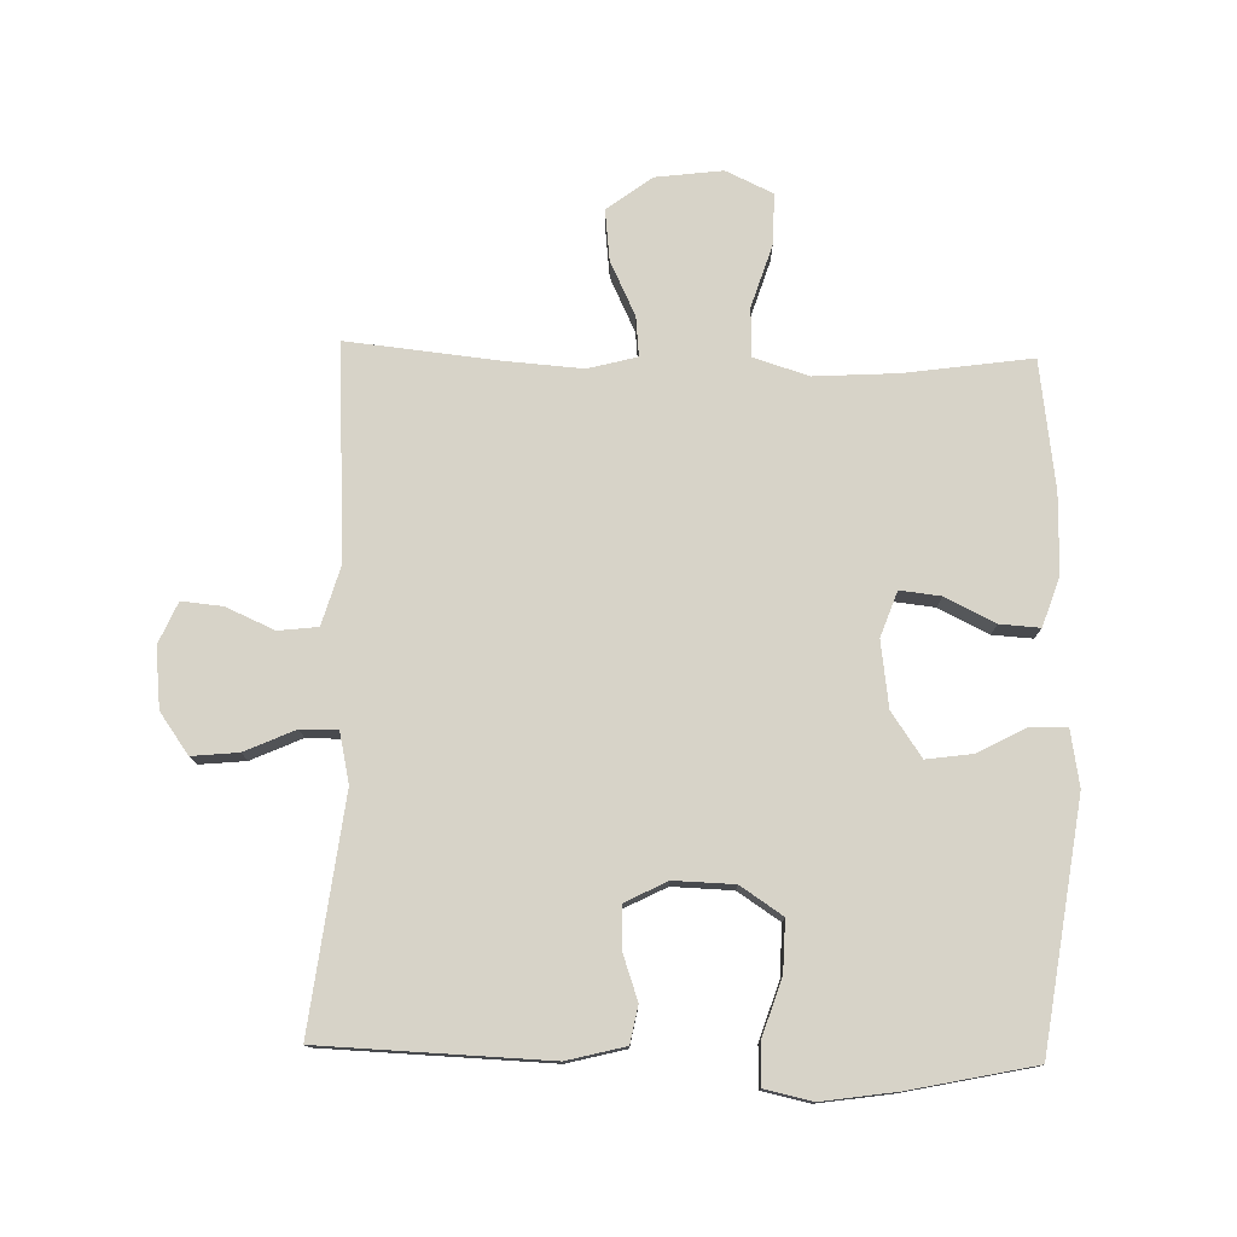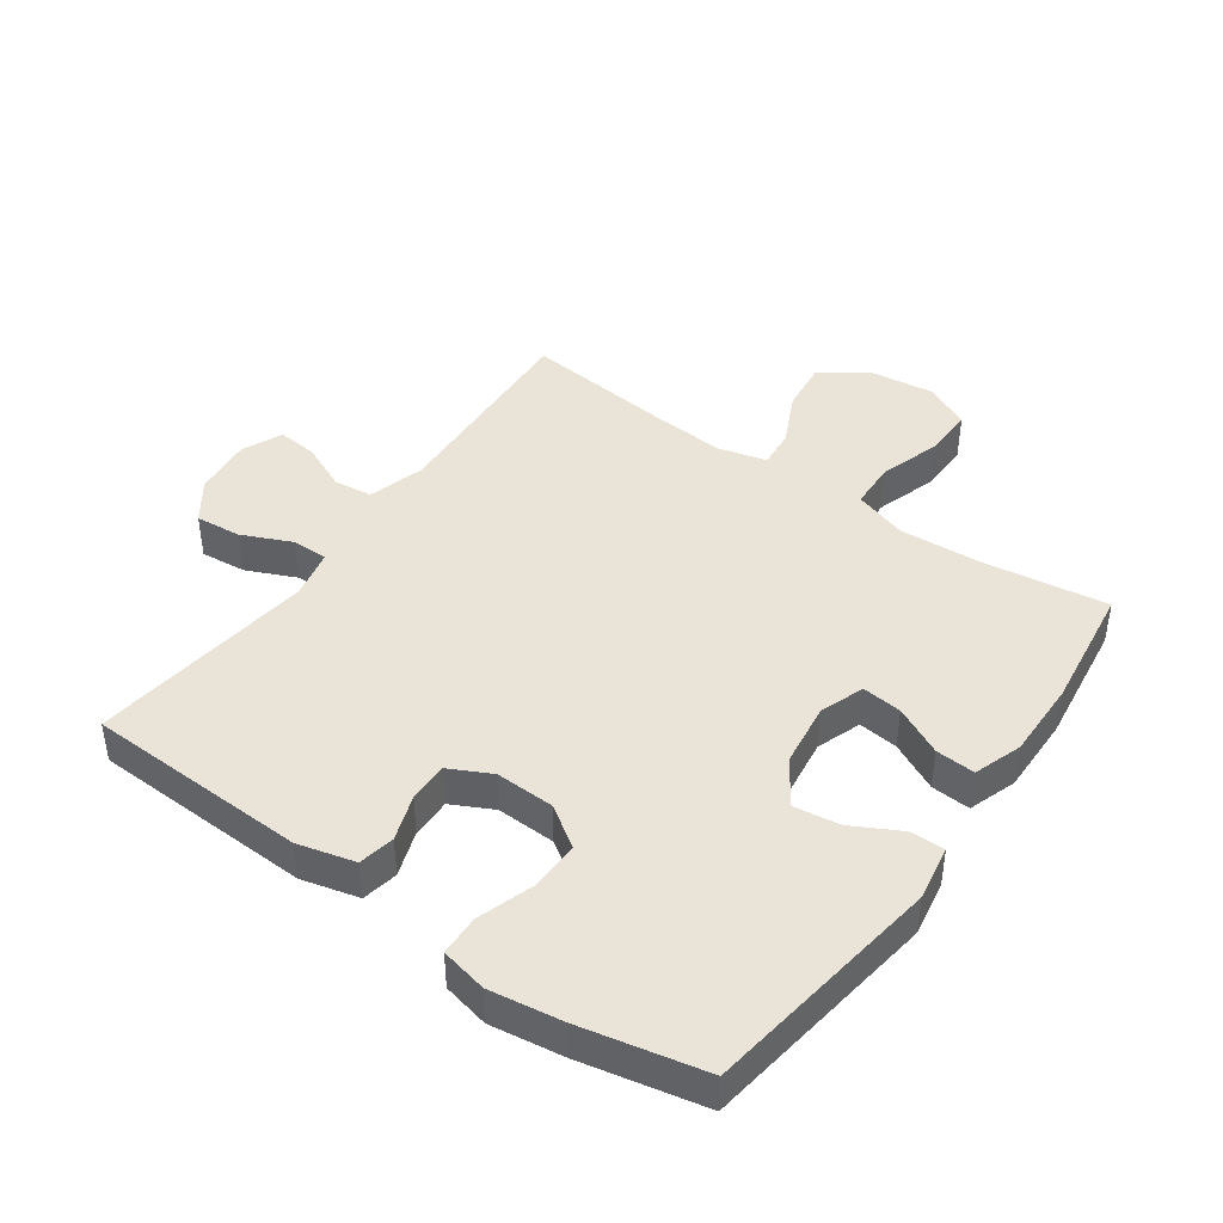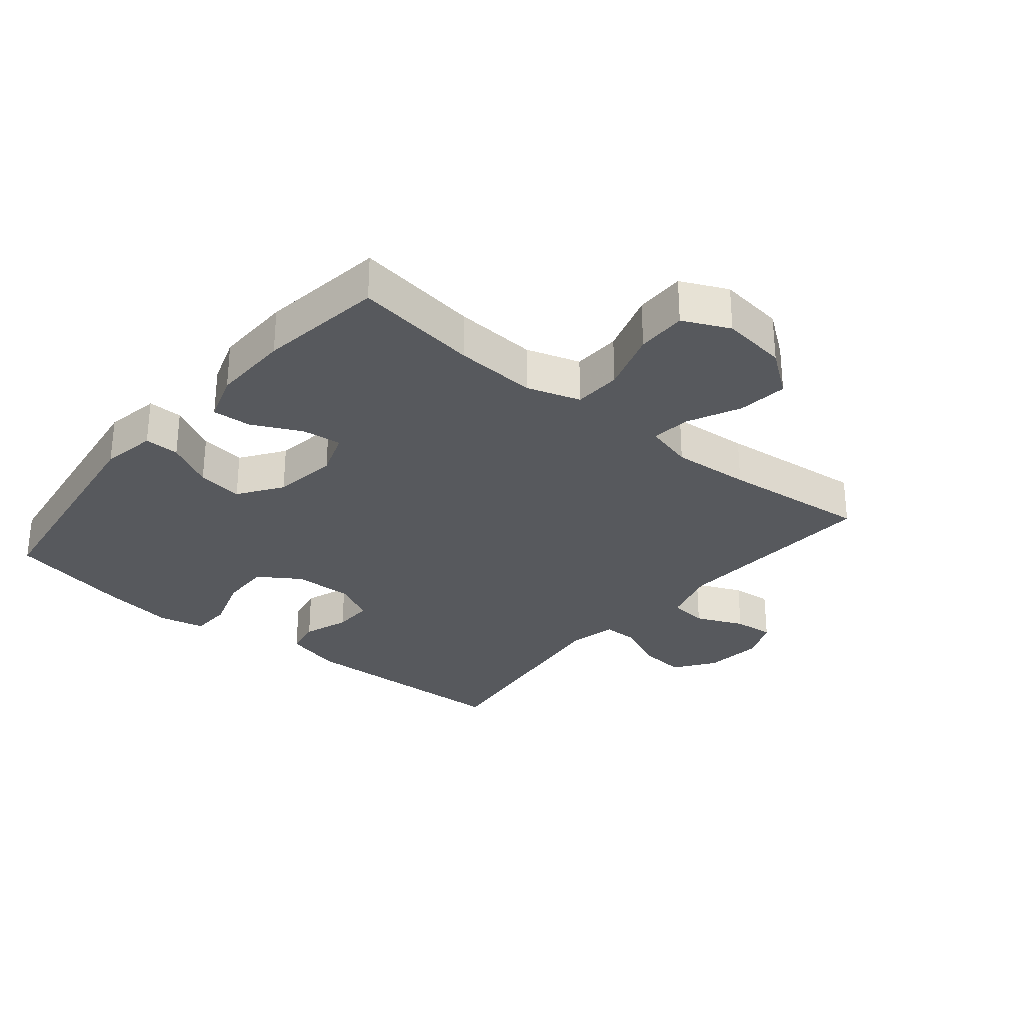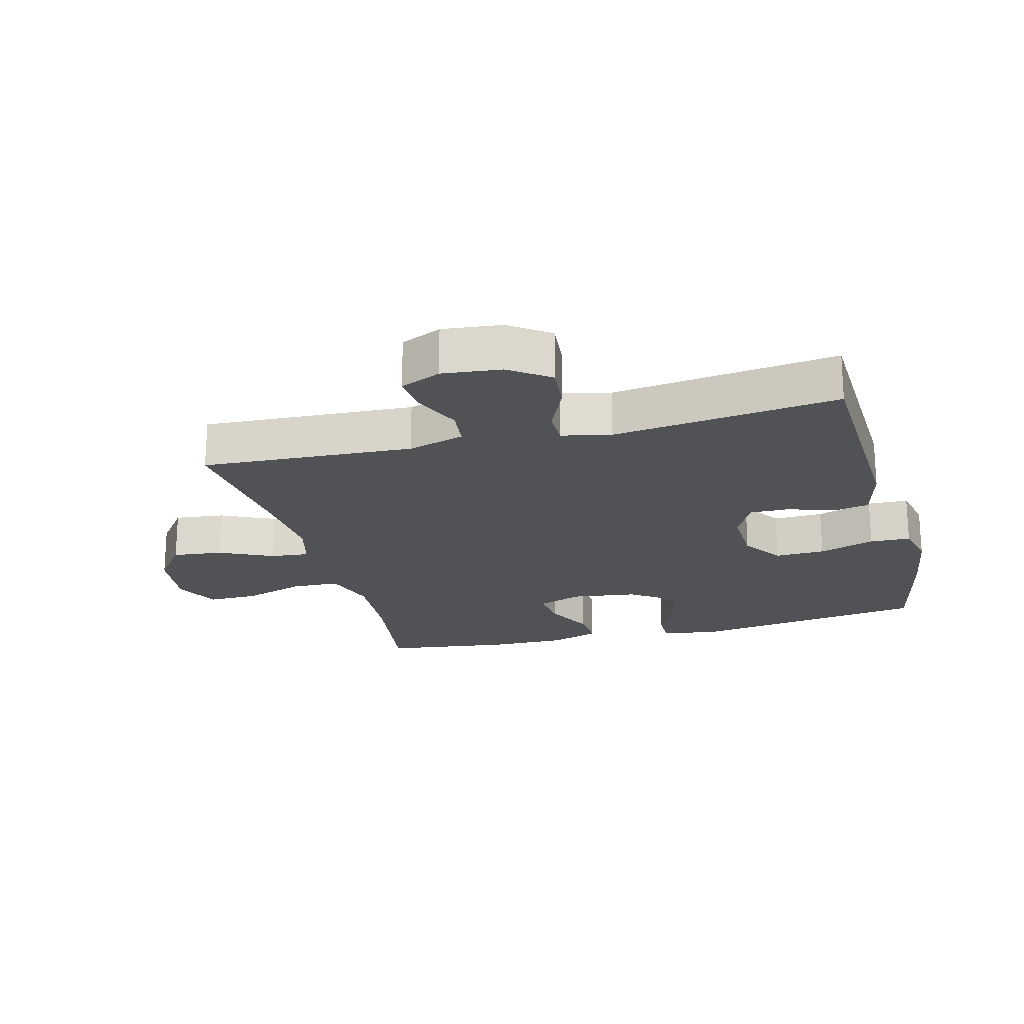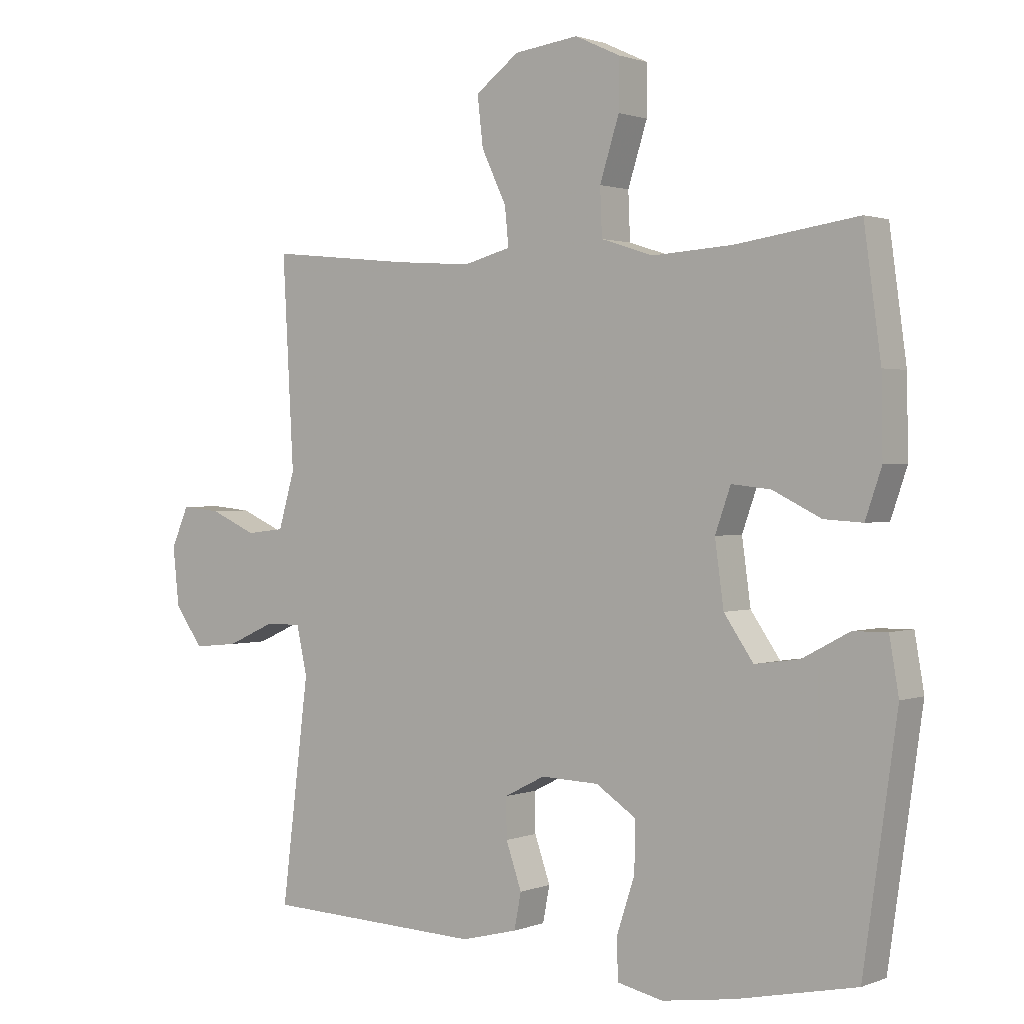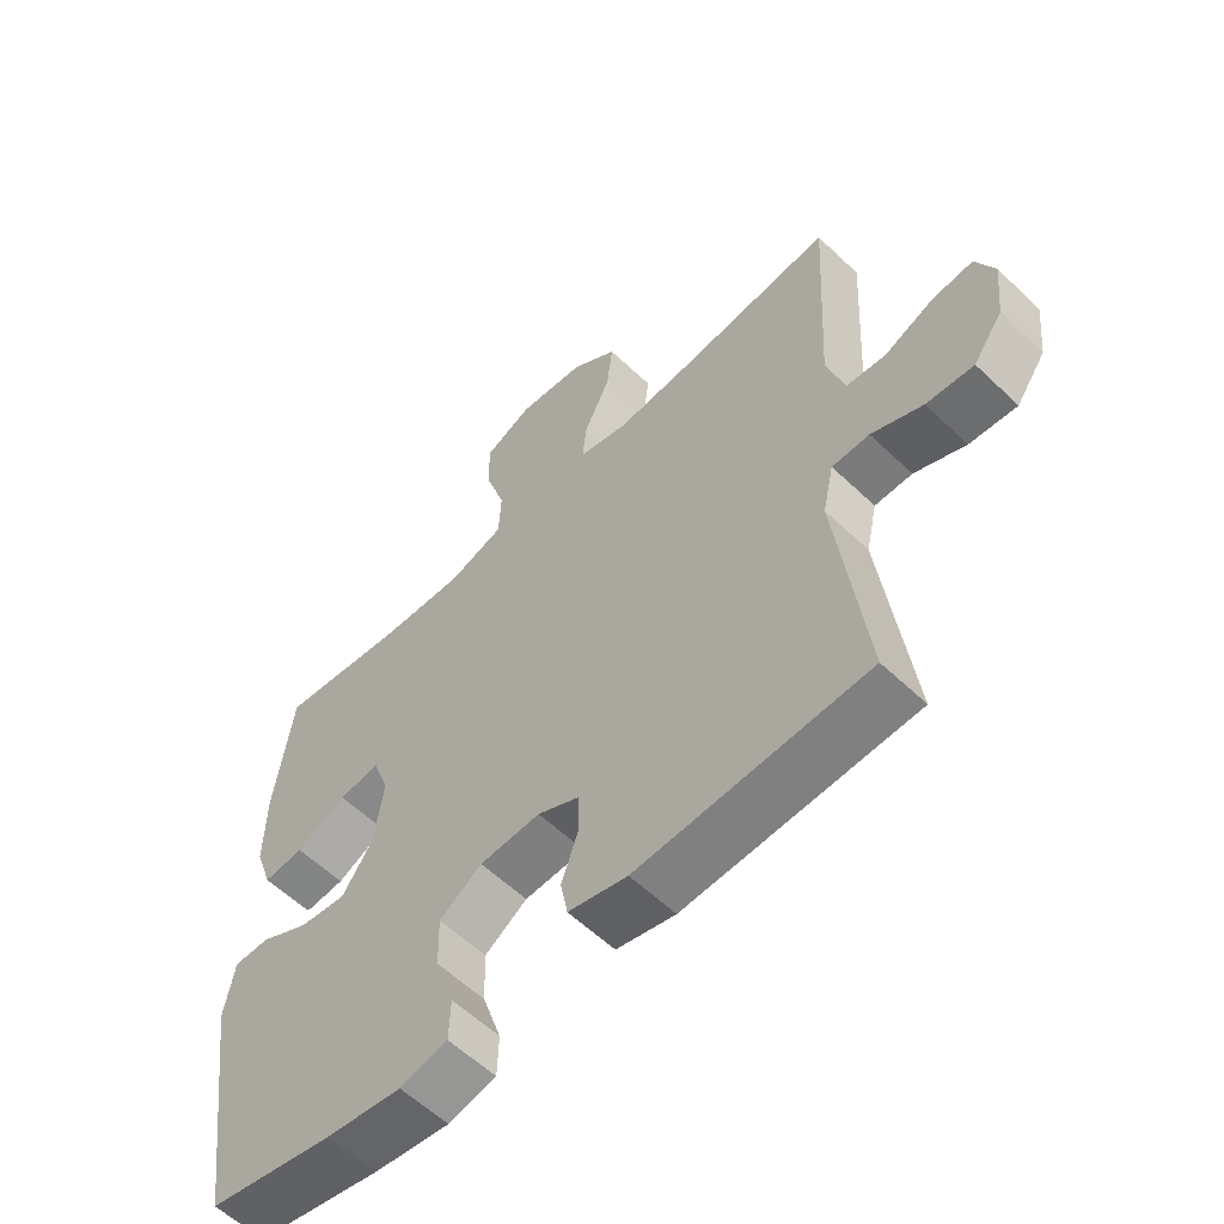
<metadata>
{"format":"obj","ext":"obj","renderer":"f3d","projection":"perspective","resolution":1024,"background":"white","views":[{"elev":77.1,"azim":-178.5,"up":"+Y"},{"elev":43.1,"azim":-144.6,"up":"+Y"},{"elev":-29.6,"azim":-39.7,"up":"+Y"},{"elev":-21.0,"azim":104.8,"up":"+Y"},{"elev":1.2,"azim":-143.4,"up":"+Z"},{"elev":-58.4,"azim":45.5,"up":"+Z"}]}
</metadata>
<code>
v -0.5 0.07 -0.5
v -0.554 0.07 -0.124
v -0.539 0.07 -0.037
v -0.484 0.07 -0.038
v -0.409 0.07 -0.078
v -0.337 0.07 -0.088
v -0.29 0.07 -0.02
v -0.276 0.07 0.082
v -0.301 0.07 0.152
v -0.364 0.07 0.145
v -0.441 0.07 0.107
v -0.503 0.07 0.103
v -0.529 0.07 0.179
v -0.527 0.07 0.302
v -0.5 0.07 0.5
v -0.304 0.07 0.472
v -0.175 0.07 0.464
v -0.091 0.07 0.491
v -0.088 0.07 0.566
v -0.119 0.07 0.663
v -0.12 0.07 0.742
v -0.047 0.07 0.776
v 0.056 0.07 0.763
v 0.126 0.07 0.711
v 0.117 0.07 0.632
v 0.077 0.07 0.548
v 0.071 0.07 0.487
v 0.147 0.07 0.467
v 0.27 0.07 0.476
v 0.5 0.07 0.5
v 0.482 0.07 0.167
v 0.508 0.07 0.078
v 0.569 0.07 0.071
v 0.644 0.07 0.104
v 0.707 0.07 0.11
v 0.735 0.07 0.046
v 0.725 0.07 -0.047
v 0.68 0.07 -0.11
v 0.608 0.07 -0.103
v 0.53 0.07 -0.068
v 0.473 0.07 -0.068
v 0.456 0.07 -0.145
v 0.5 0.07 -0.5
v 0.15 0.07 -0.513
v 0.06 0.07 -0.49
v 0.049 0.07 -0.433
v 0.074 0.07 -0.361
v 0.075 0.07 -0.298
v 0.01 0.07 -0.265
v -0.083 0.07 -0.268
v -0.148 0.07 -0.311
v -0.146 0.07 -0.39
v -0.117 0.07 -0.478
v -0.119 0.07 -0.542
v -0.192 0.07 -0.558
v -0.307 0.07 -0.541
v -0.5 0 -0.5
v -0.554 0 -0.124
v -0.539 0 -0.037
v -0.484 0 -0.038
v -0.409 0 -0.078
v -0.337 0 -0.088
v -0.29 0 -0.02
v -0.276 0 0.082
v -0.301 0 0.152
v -0.364 0 0.145
v -0.441 0 0.107
v -0.503 0 0.103
v -0.529 0 0.179
v -0.527 0 0.302
v -0.5 0 0.5
v -0.304 0 0.472
v -0.175 0 0.464
v -0.091 0 0.491
v -0.088 0 0.566
v -0.119 0 0.663
v -0.12 0 0.742
v -0.047 0 0.776
v 0.056 0 0.763
v 0.126 0 0.711
v 0.117 0 0.632
v 0.077 0 0.548
v 0.071 0 0.487
v 0.147 0 0.467
v 0.27 0 0.476
v 0.5 0 0.5
v 0.482 0 0.167
v 0.508 0 0.078
v 0.569 0 0.071
v 0.644 0 0.104
v 0.707 0 0.11
v 0.735 0 0.046
v 0.725 0 -0.047
v 0.68 0 -0.11
v 0.608 0 -0.103
v 0.53 0 -0.068
v 0.473 0 -0.068
v 0.456 0 -0.145
v 0.5 0 -0.5
v 0.15 0 -0.513
v 0.06 0 -0.49
v 0.049 0 -0.433
v 0.074 0 -0.361
v 0.075 0 -0.298
v 0.01 0 -0.265
v -0.083 0 -0.268
v -0.148 0 -0.311
v -0.146 0 -0.39
v -0.117 0 -0.478
v -0.119 0 -0.542
v -0.192 0 -0.558
v -0.307 0 -0.541
f 3 4 5
f 2 3 5
f 1 2 5
f 56 1 5
f 55 56 5
f 54 55 5
f 53 54 5
f 52 53 5
f 51 52 5 6
f 50 51 6 7
f 49 50 7 8
f 48 49 8 9
f 45 46 47
f 44 45 47
f 43 44 47
f 42 43 47
f 41 42 47 48
f 38 39 40
f 37 38 40
f 36 37 40
f 35 36 40
f 34 35 40
f 33 34 40
f 32 33 40 41
f 41 48 9
f 32 41 9
f 31 32 9
f 24 25 26
f 23 24 26
f 22 23 26
f 21 22 26
f 20 21 26
f 19 20 26
f 18 19 26 27
f 17 18 27 28
f 14 15 16
f 13 14 16
f 12 13 16
f 11 12 16
f 10 11 16
f 9 10 16 17
f 29 30 31 9
f 9 17 28
f 9 28 29
f 61 60 59
f 61 59 58
f 61 58 57
f 61 57 112
f 61 112 111
f 61 111 110
f 61 110 109
f 61 109 108
f 62 61 108 107
f 63 62 107 106
f 64 63 106 105
f 65 64 105 104
f 103 102 101
f 103 101 100
f 103 100 99
f 103 99 98
f 104 103 98 97
f 96 95 94
f 96 94 93
f 96 93 92
f 96 92 91
f 96 91 90
f 96 90 89
f 97 96 89 88
f 65 104 97
f 65 97 88
f 65 88 87
f 82 81 80
f 82 80 79
f 82 79 78
f 82 78 77
f 82 77 76
f 82 76 75
f 83 82 75 74
f 84 83 74 73
f 72 71 70
f 72 70 69
f 72 69 68
f 72 68 67
f 72 67 66
f 73 72 66 65
f 65 87 86 85
f 84 73 65
f 85 84 65
f 1 57 58 2
f 2 58 59 3
f 3 59 60 4
f 4 60 61 5
f 5 61 62 6
f 6 62 63 7
f 7 63 64 8
f 8 64 65 9
f 9 65 66 10
f 10 66 67 11
f 11 67 68 12
f 12 68 69 13
f 13 69 70 14
f 14 70 71 15
f 15 71 72 16
f 16 72 73 17
f 17 73 74 18
f 18 74 75 19
f 19 75 76 20
f 20 76 77 21
f 21 77 78 22
f 22 78 79 23
f 23 79 80 24
f 24 80 81 25
f 25 81 82 26
f 26 82 83 27
f 27 83 84 28
f 28 84 85 29
f 29 85 86 30
f 30 86 87 31
f 31 87 88 32
f 32 88 89 33
f 33 89 90 34
f 34 90 91 35
f 35 91 92 36
f 36 92 93 37
f 37 93 94 38
f 38 94 95 39
f 39 95 96 40
f 40 96 97 41
f 41 97 98 42
f 42 98 99 43
f 43 99 100 44
f 44 100 101 45
f 45 101 102 46
f 46 102 103 47
f 47 103 104 48
f 48 104 105 49
f 49 105 106 50
f 50 106 107 51
f 51 107 108 52
f 52 108 109 53
f 53 109 110 54
f 54 110 111 55
f 55 111 112 56
f 56 112 57 1

</code>
